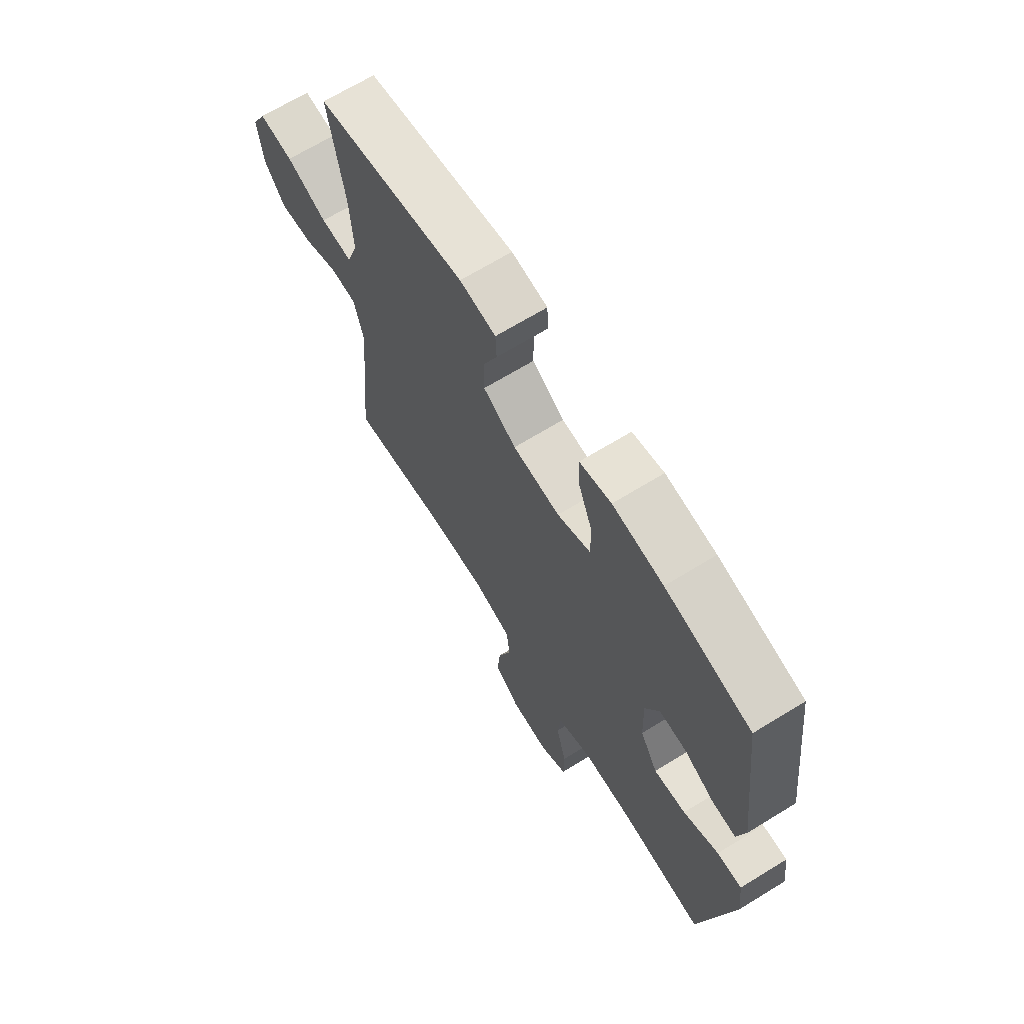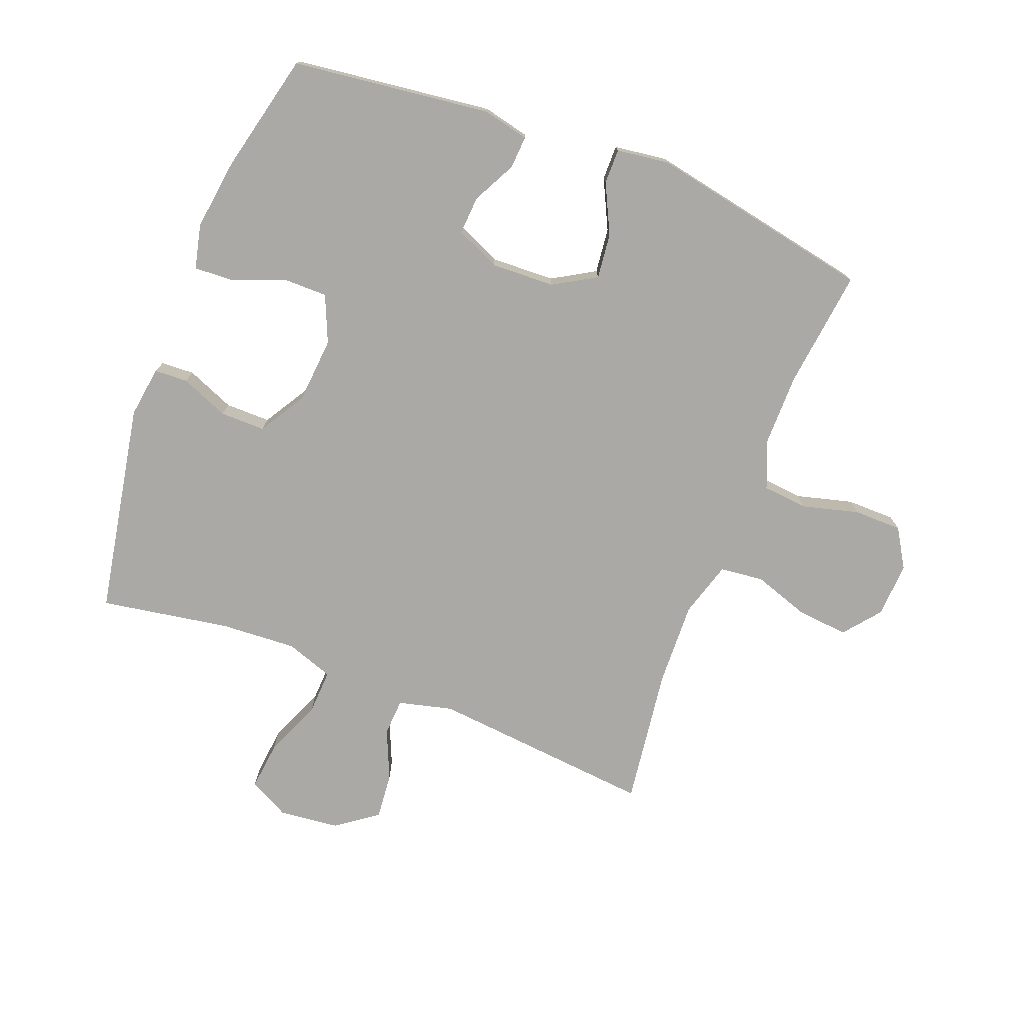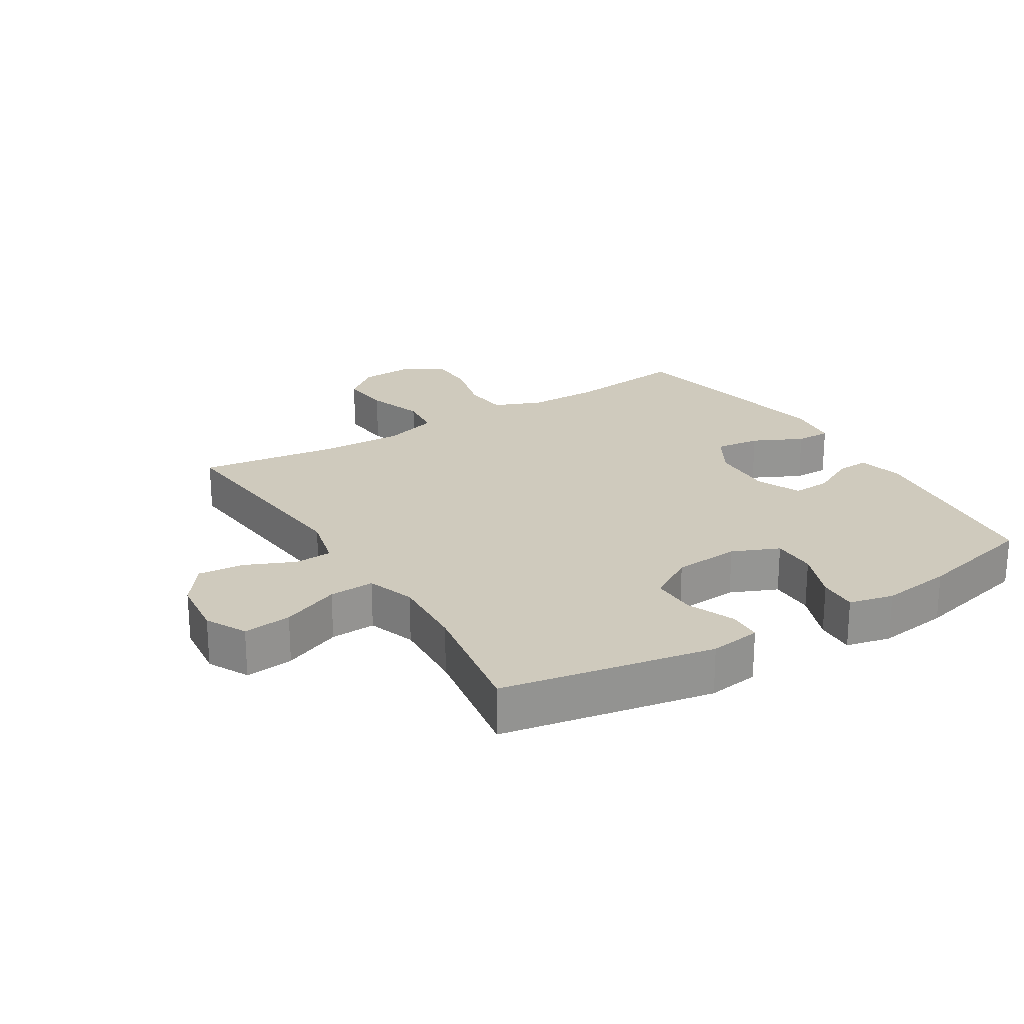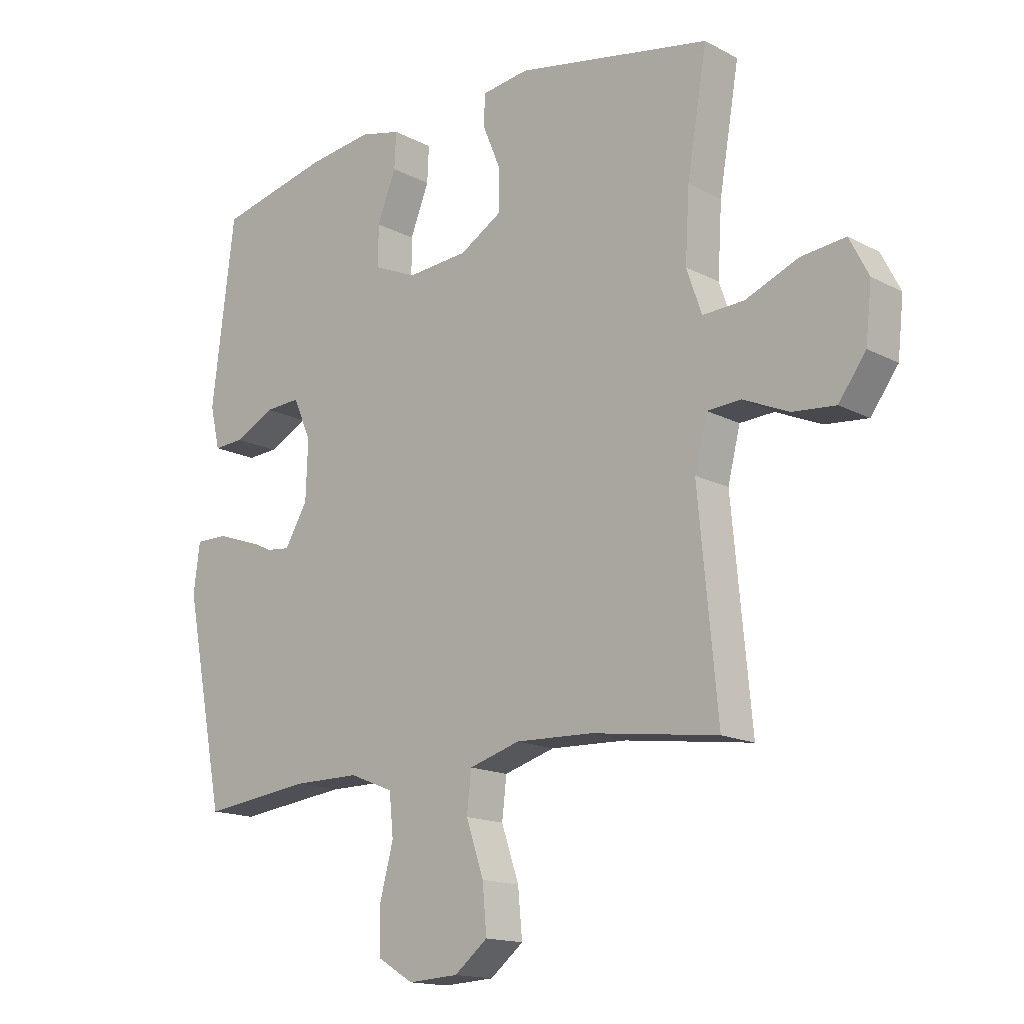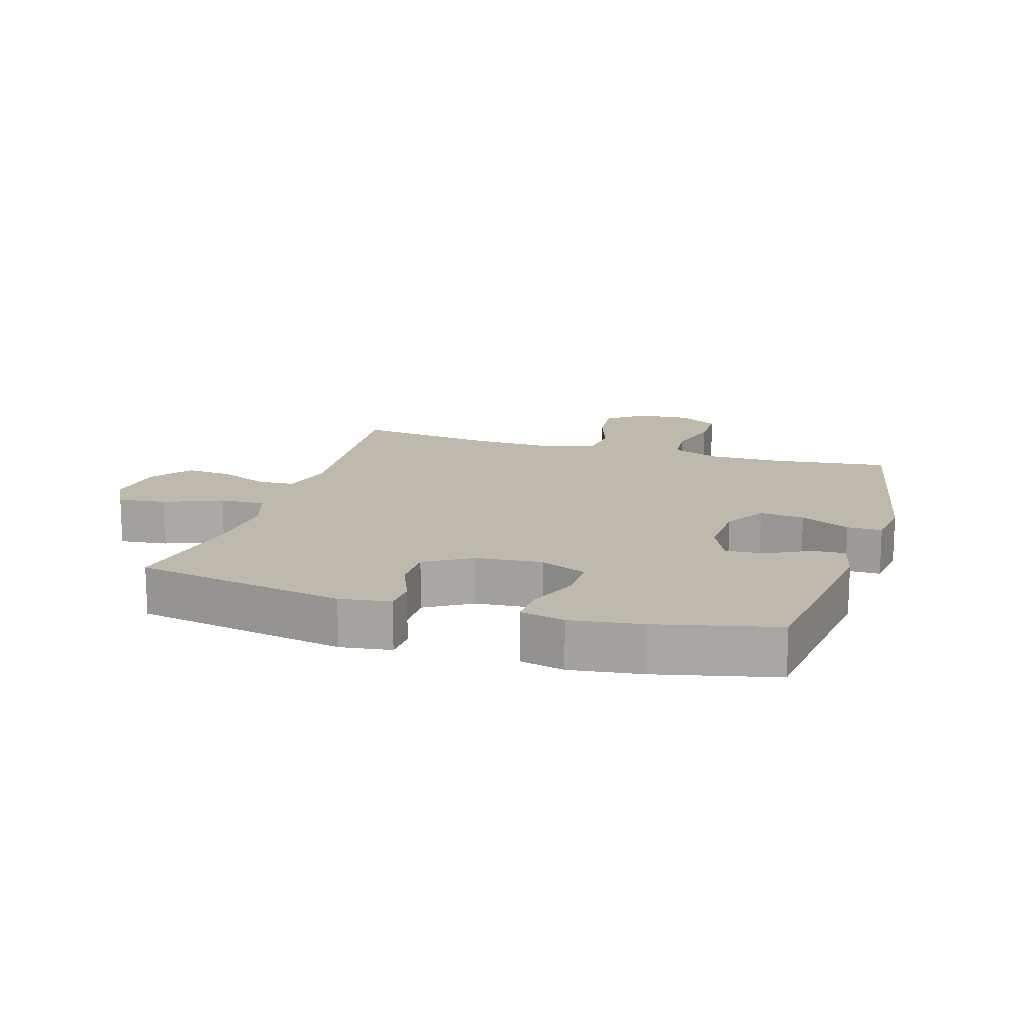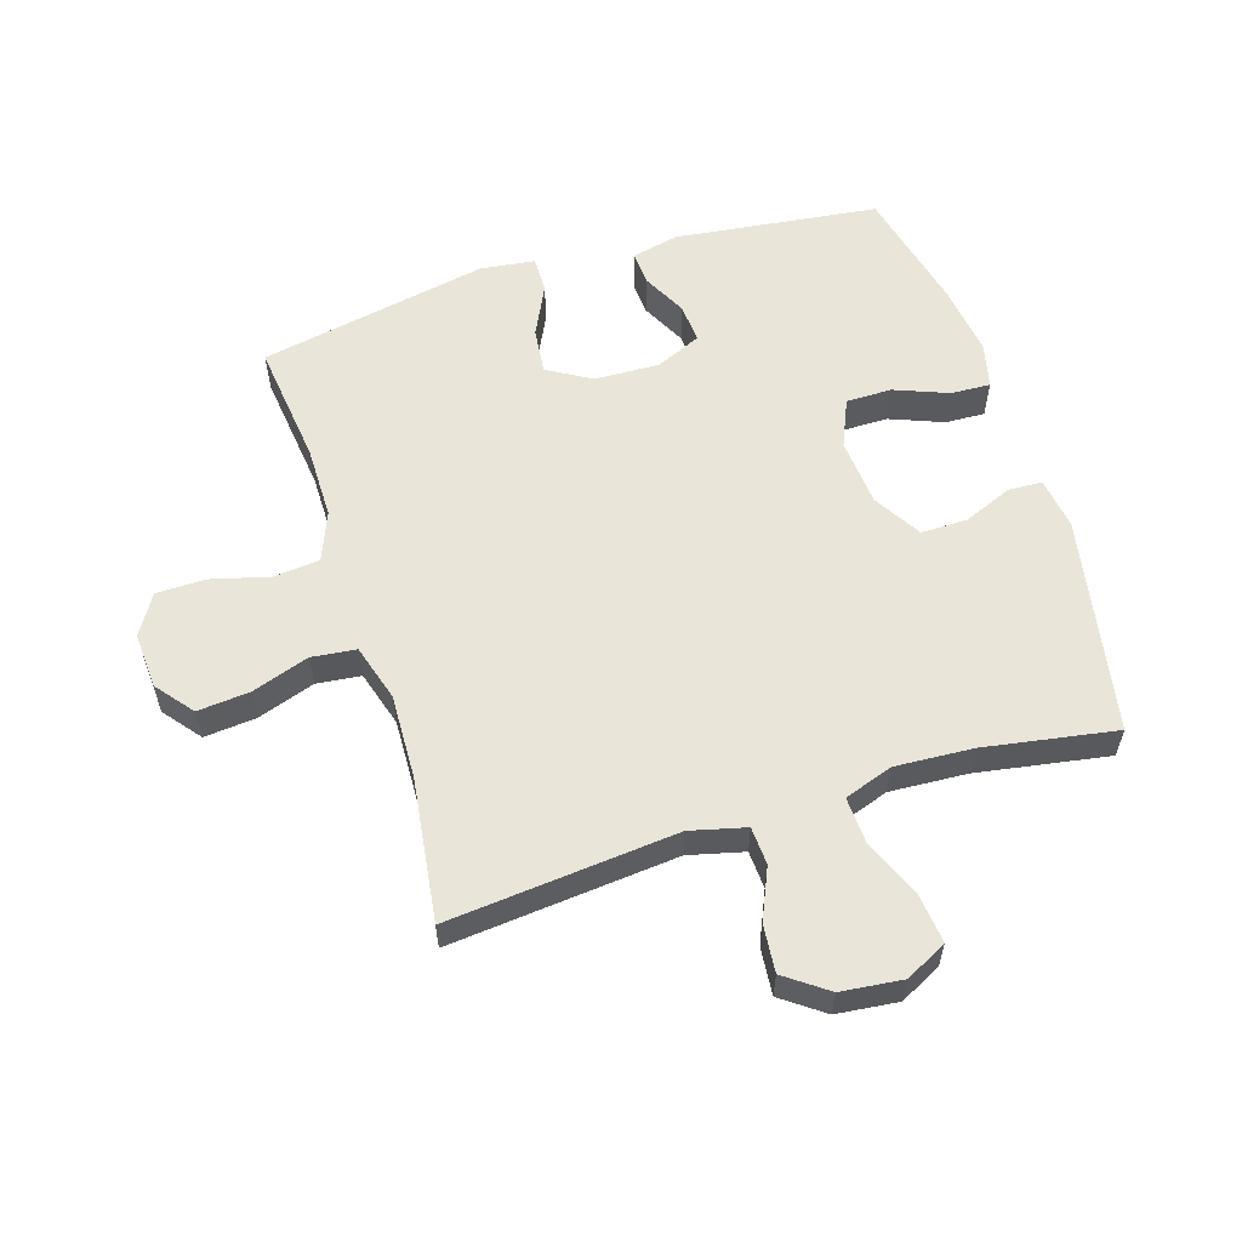
<metadata>
{"format":"obj","ext":"obj","renderer":"f3d","projection":"perspective","resolution":1024,"background":"white","views":[{"elev":67.9,"azim":58.4,"up":"+Z"},{"elev":-75.6,"azim":68.9,"up":"+Y"},{"elev":23.1,"azim":-31.7,"up":"+Y"},{"elev":-15.4,"azim":-137.9,"up":"+Z"},{"elev":15.1,"azim":17.1,"up":"+Y"},{"elev":58.3,"azim":-107.4,"up":"+Y"}]}
</metadata>
<code>
o path5342
v 0.3261 0.0375 0.5754
v 0.2108 0.0375 0.5911
v 0.1387 0.0375 0.5742
v 0.1417 0.0375 0.5111
v 0.175 0.0375 0.4263
v 0.1749 0.0375 0.3538
v 0.09931 0.0375 0.3212
v -0.008503 0.0375 0.3301
v -0.08366 0.0375 0.3757
v -0.08315 0.0375 0.4491
v -0.05115 0.0375 0.5267
v -0.05368 0.0375 0.581
v -0.1366 0.0375 0.5927
v -0.4806 0.0375 0.5292
v -0.4453 0.0375 0.3197
v -0.438 0.0375 0.196
v -0.4646 0.0375 0.1186
v -0.5379 0.0375 0.1222
v -0.6316 0.0375 0.1612
v -0.7097 0.0375 0.1699
v -0.7435 0.0375 0.1043
v -0.7328 0.0375 0.006531
v -0.6847 0.0375 -0.05987
v -0.6092 0.0375 -0.053
v -0.5286 0.0375 -0.0179
v -0.4684 0.0375 -0.02137
v -0.4466 0.0375 -0.1095
v -0.4806 0.0375 -0.4725
v -0.2558 0.0375 -0.4424
v -0.1206 0.0375 -0.4377
v -0.03074 0.0375 -0.4646
v -0.02267 0.0375 -0.5352
v -0.05365 0.0375 -0.6271
v -0.06119 0.0375 -0.7097
v -0.002491 0.0375 -0.757
v 0.08641 0.0375 -0.7622
v 0.1498 0.0375 -0.7237
v 0.1506 0.0375 -0.6453
v 0.1264 0.0375 -0.5534
v 0.1335 0.0375 -0.4801
v 0.2109 0.0375 -0.449
v 0.3274 0.0375 -0.4491
v 0.5213 0.0375 -0.4725
v 0.5921 0.0375 -0.1081
v 0.5809 0.0375 -0.02173
v 0.5243 0.0375 -0.02207
v 0.444 0.0375 -0.06114
v 0.3709 0.0375 -0.06954
v 0.3303 0.0375 -0.000416
v 0.3265 0.0375 0.1029
v 0.3582 0.0375 0.1747
v 0.4204 0.0375 0.1708
v 0.4911 0.0375 0.1345
v 0.5443 0.0375 0.1311
v 0.5613 0.0375 0.206
v 0.5213 0.0375 0.5292
v 0.3261 -0.0375 0.5754
v 0.2108 -0.0375 0.5911
v 0.1387 -0.0375 0.5742
v 0.1417 -0.0375 0.5111
v 0.175 -0.0375 0.4263
v 0.1749 -0.0375 0.3538
v 0.09931 -0.0375 0.3212
v -0.008503 -0.0375 0.3301
v -0.08366 -0.0375 0.3757
v -0.08315 -0.0375 0.4491
v -0.05115 -0.0375 0.5267
v -0.05368 -0.0375 0.581
v -0.1366 -0.0375 0.5927
v -0.4806 -0.0375 0.5292
v -0.4453 -0.0375 0.3197
v -0.438 -0.0375 0.196
v -0.4646 -0.0375 0.1186
v -0.5379 -0.0375 0.1222
v -0.6316 -0.0375 0.1612
v -0.7097 -0.0375 0.1699
v -0.7435 -0.0375 0.1043
v -0.7328 -0.0375 0.006531
v -0.6847 -0.0375 -0.05987
v -0.6092 -0.0375 -0.053
v -0.5286 -0.0375 -0.0179
v -0.4684 -0.0375 -0.02137
v -0.4466 -0.0375 -0.1095
v -0.4806 -0.0375 -0.4725
v -0.2558 -0.0375 -0.4424
v -0.1206 -0.0375 -0.4377
v -0.03074 -0.0375 -0.4646
v -0.02267 -0.0375 -0.5352
v -0.05365 -0.0375 -0.6271
v -0.06119 -0.0375 -0.7097
v -0.002491 -0.0375 -0.757
v 0.08641 -0.0375 -0.7622
v 0.1498 -0.0375 -0.7237
v 0.1506 -0.0375 -0.6453
v 0.1264 -0.0375 -0.5534
v 0.1335 -0.0375 -0.4801
v 0.2109 -0.0375 -0.449
v 0.3274 -0.0375 -0.4491
v 0.5213 -0.0375 -0.4725
v 0.5921 -0.0375 -0.1081
v 0.5809 -0.0375 -0.02173
v 0.5243 -0.0375 -0.02207
v 0.444 -0.0375 -0.06114
v 0.3709 -0.0375 -0.06954
v 0.3303 -0.0375 -0.000416
v 0.3265 -0.0375 0.1029
v 0.3582 -0.0375 0.1747
v 0.4204 -0.0375 0.1708
v 0.4911 -0.0375 0.1345
v 0.5443 -0.0375 0.1311
v 0.5613 -0.0375 0.206
v 0.5213 -0.0375 0.5292
v -0.05368 0.0375 0.581
v -0.05368 0.0375 0.581
v -0.1366 0.0375 0.5927
v 0.3261 0.0375 0.5754
v 0.2108 0.0375 0.5911
v 0.1387 0.0375 0.5742
v 0.1387 0.0375 0.5742
v -0.05115 0.0375 0.5267
v 0.1417 0.0375 0.5111
v 0.5213 0.0375 0.5292
v 0.5213 0.0375 0.5292
v -0.4806 0.0375 0.5292
v -0.4806 0.0375 0.5292
v -0.08315 0.0375 0.4491
v 0.175 0.0375 0.4263
v -0.08366 0.0375 0.3757
v -0.4453 0.0375 0.3197
v 0.1749 0.0375 0.3538
v 0.1749 0.0375 0.3538
v -0.008503 0.0375 0.3301
v 0.09931 0.0375 0.3212
v 0.5613 0.0375 0.206
v -0.438 0.0375 0.196
v 0.5443 0.0375 0.1311
v 0.5443 0.0375 0.1311
v 0.3582 0.0375 0.1747
v 0.3582 0.0375 0.1747
v 0.4204 0.0375 0.1708
v -0.4646 0.0375 0.1186
v -0.4646 0.0375 0.1186
v 0.3265 0.0375 0.1029
v 0.4911 0.0375 0.1345
v -0.6316 0.0375 0.1612
v -0.7097 0.0375 0.1699
v -0.7097 0.0375 0.1699
v -0.7435 0.0375 0.1043
v -0.5379 0.0375 0.1222
v -0.7328 0.0375 0.006531
v 0.3303 0.0375 -0.000416
v -0.6847 0.0375 -0.05987
v 0.3709 0.0375 -0.06954
v 0.3709 0.0375 -0.06954
v -0.5286 0.0375 -0.0179
v -0.4684 0.0375 -0.02137
v -0.4684 0.0375 -0.02137
v -0.6092 0.0375 -0.053
v -0.4466 0.0375 -0.1095
v 0.5921 0.0375 -0.1081
v 0.5809 0.0375 -0.02173
v 0.5809 0.0375 -0.02173
v 0.5243 0.0375 -0.02207
v 0.444 0.0375 -0.06114
v 0.5213 0.0375 -0.4725
v 0.5213 0.0375 -0.4725
v 0.3274 0.0375 -0.4491
v 0.2109 0.0375 -0.449
v -0.1206 0.0375 -0.4377
v -0.03074 0.0375 -0.4646
v -0.03074 0.0375 -0.4646
v -0.2558 0.0375 -0.4424
v -0.4806 0.0375 -0.4725
v -0.4806 0.0375 -0.4725
v 0.1335 0.0375 -0.4801
v 0.1335 0.0375 -0.4801
v -0.02267 0.0375 -0.5352
v 0.1264 0.0375 -0.5534
v -0.05365 0.0375 -0.6271
v 0.1506 0.0375 -0.6453
v -0.06119 0.0375 -0.7097
v 0.1498 0.0375 -0.7237
v -0.002491 0.0375 -0.757
v 0.08641 0.0375 -0.7622
v -0.05368 -0.0375 0.581
v -0.05368 -0.0375 0.581
v -0.1366 -0.0375 0.5927
v 0.3261 -0.0375 0.5754
v 0.2108 -0.0375 0.5911
v 0.1387 -0.0375 0.5742
v 0.1387 -0.0375 0.5742
v -0.05115 -0.0375 0.5267
v 0.1417 -0.0375 0.5111
v 0.5213 -0.0375 0.5292
v 0.5213 -0.0375 0.5292
v -0.4806 -0.0375 0.5292
v -0.4806 -0.0375 0.5292
v -0.08315 -0.0375 0.4491
v 0.175 -0.0375 0.4263
v -0.08366 -0.0375 0.3757
v -0.4453 -0.0375 0.3197
v 0.1749 -0.0375 0.3538
v 0.1749 -0.0375 0.3538
v -0.008503 -0.0375 0.3301
v 0.09931 -0.0375 0.3212
v 0.5613 -0.0375 0.206
v -0.438 -0.0375 0.196
v 0.5443 -0.0375 0.1311
v 0.5443 -0.0375 0.1311
v 0.3582 -0.0375 0.1747
v 0.3582 -0.0375 0.1747
v 0.4204 -0.0375 0.1708
v -0.4646 -0.0375 0.1186
v -0.4646 -0.0375 0.1186
v 0.3265 -0.0375 0.1029
v 0.4911 -0.0375 0.1345
v -0.6316 -0.0375 0.1612
v -0.7097 -0.0375 0.1699
v -0.7097 -0.0375 0.1699
v -0.7435 -0.0375 0.1043
v -0.5379 -0.0375 0.1222
v -0.7328 -0.0375 0.006531
v 0.3303 -0.0375 -0.000416
v -0.6847 -0.0375 -0.05987
v 0.3709 -0.0375 -0.06954
v 0.3709 -0.0375 -0.06954
v -0.5286 -0.0375 -0.0179
v -0.4684 -0.0375 -0.02137
v -0.4684 -0.0375 -0.02137
v -0.6092 -0.0375 -0.053
v -0.4466 -0.0375 -0.1095
v 0.5921 -0.0375 -0.1081
v 0.5809 -0.0375 -0.02173
v 0.5809 -0.0375 -0.02173
v 0.5243 -0.0375 -0.02207
v 0.444 -0.0375 -0.06114
v 0.5213 -0.0375 -0.4725
v 0.5213 -0.0375 -0.4725
v 0.3274 -0.0375 -0.4491
v 0.2109 -0.0375 -0.449
v -0.1206 -0.0375 -0.4377
v -0.03074 -0.0375 -0.4646
v -0.03074 -0.0375 -0.4646
v -0.2558 -0.0375 -0.4424
v -0.4806 -0.0375 -0.4725
v -0.4806 -0.0375 -0.4725
v 0.1335 -0.0375 -0.4801
v 0.1335 -0.0375 -0.4801
v -0.02267 -0.0375 -0.5352
v 0.1264 -0.0375 -0.5534
v -0.05365 -0.0375 -0.6271
v 0.1506 -0.0375 -0.6453
v -0.06119 -0.0375 -0.7097
v 0.1498 -0.0375 -0.7237
v -0.002491 -0.0375 -0.757
v 0.08641 -0.0375 -0.7622
f 236 232 235
f 221 227 213
f 252 256 254
f 202 215 210
f 196 198 187
f 204 223 205
f 228 213 227
f 239 225 240
f 207 204 200
f 218 220 217
f 207 200 201
f 241 242 223
f 251 250 249
f 213 204 207
f 242 240 223
f 217 230 221
f 249 247 242
f 202 188 199
f 255 252 251
f 194 212 206
f 198 192 187
f 244 231 245
f 240 225 223
f 228 231 204
f 213 228 204
f 225 239 236
f 194 210 212
f 233 235 232
f 247 240 242
f 188 210 194
f 251 252 250
f 232 236 237
f 227 221 230
f 220 222 217
f 224 230 222
f 230 217 222
f 199 189 193
f 199 188 189
f 212 216 206
f 250 247 249
f 202 210 188
f 256 252 255
f 205 215 202
f 253 255 251
f 241 231 244
f 193 189 190
f 201 200 198
f 223 215 205
f 201 198 196
f 231 241 204
f 206 216 208
f 237 236 239
f 241 223 204
f 187 192 185
f 114 13 69 186
f 1 2 58 57
f 2 119 191 58
f 11 12 68 67
f 3 4 60 59
f 123 1 57 195
f 13 125 197 69
f 10 11 67 66
f 4 5 61 60
f 9 10 66 65
f 14 15 71 70
f 5 131 203 61
f 8 9 65 64
f 6 7 63 62
f 7 8 64 63
f 55 56 112 111
f 15 16 72 71
f 137 55 111 209
f 139 52 108 211
f 16 142 214 72
f 50 51 107 106
f 53 54 110 109
f 52 53 109 108
f 19 147 219 75
f 20 21 77 76
f 18 19 75 74
f 17 18 74 73
f 21 22 78 77
f 49 50 106 105
f 22 23 79 78
f 154 49 105 226
f 25 157 229 81
f 24 25 81 80
f 23 24 80 79
f 26 27 83 82
f 44 162 234 100
f 45 46 102 101
f 46 47 103 102
f 47 48 104 103
f 166 44 100 238
f 42 43 99 98
f 41 42 98 97
f 30 171 243 86
f 29 30 86 85
f 174 29 85 246
f 27 28 84 83
f 176 41 97 248
f 31 32 88 87
f 39 40 96 95
f 32 33 89 88
f 38 39 95 94
f 33 34 90 89
f 37 38 94 93
f 34 35 91 90
f 36 37 93 92
f 35 36 92 91
f 164 163 160
f 149 141 155
f 180 182 184
f 130 138 143
f 124 115 126
f 132 133 151
f 156 155 141
f 167 168 153
f 135 128 132
f 146 145 148
f 135 129 128
f 169 151 170
f 179 177 178
f 141 135 132
f 170 151 168
f 145 149 158
f 177 170 175
f 130 127 116
f 183 179 180
f 122 134 140
f 126 115 120
f 172 173 159
f 168 151 153
f 156 132 159
f 141 132 156
f 153 164 167
f 122 140 138
f 161 160 163
f 175 170 168
f 116 122 138
f 179 178 180
f 160 165 164
f 155 158 149
f 148 145 150
f 152 150 158
f 158 150 145
f 127 121 117
f 127 117 116
f 140 134 144
f 178 177 175
f 130 116 138
f 184 183 180
f 133 130 143
f 181 179 183
f 169 172 159
f 121 118 117
f 129 126 128
f 151 133 143
f 129 124 126
f 159 132 169
f 134 136 144
f 165 167 164
f 169 132 151
f 115 113 120

</code>
